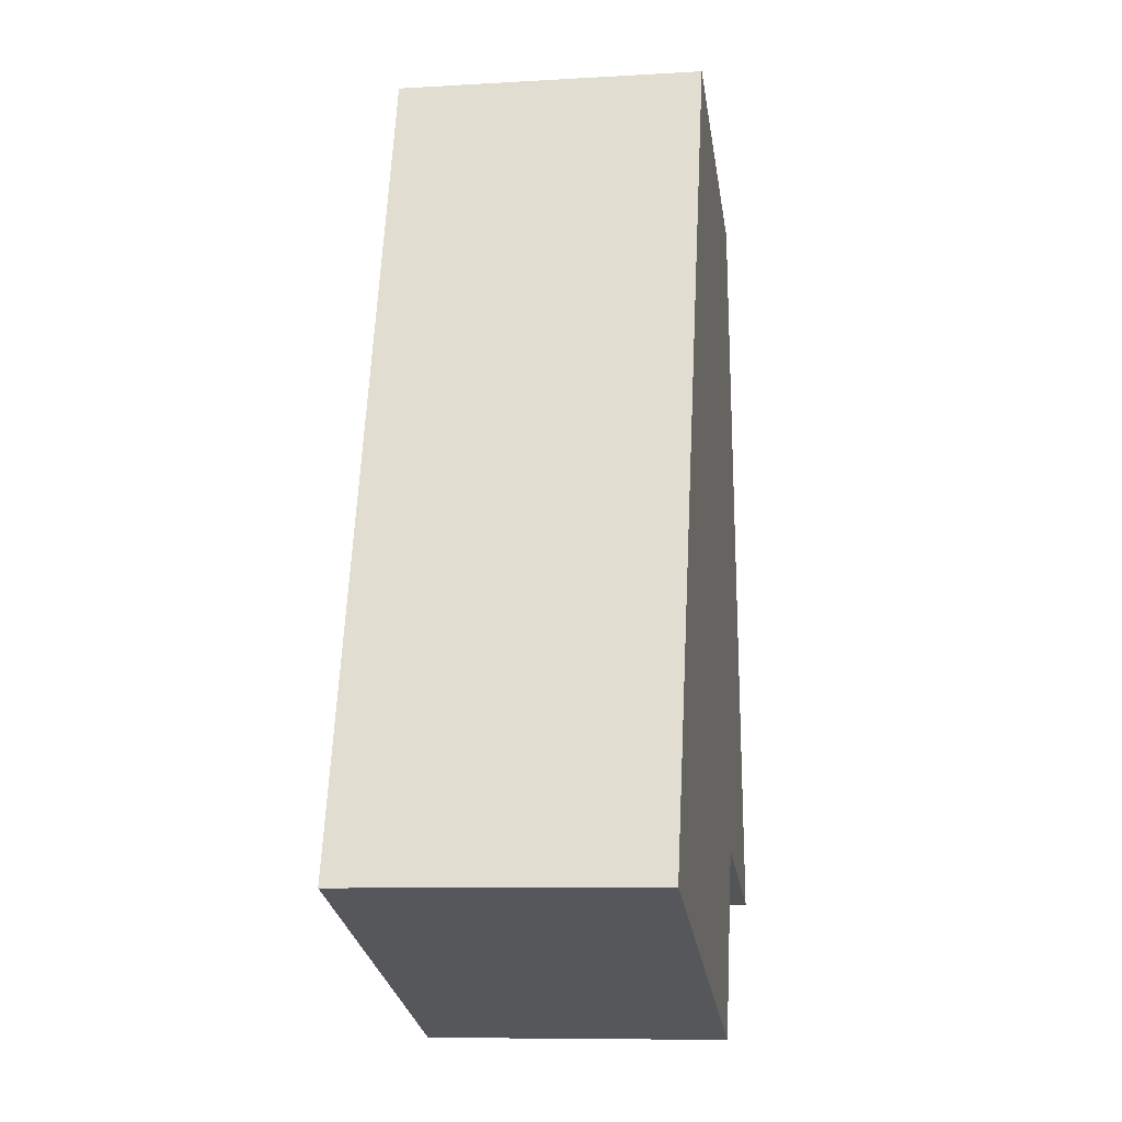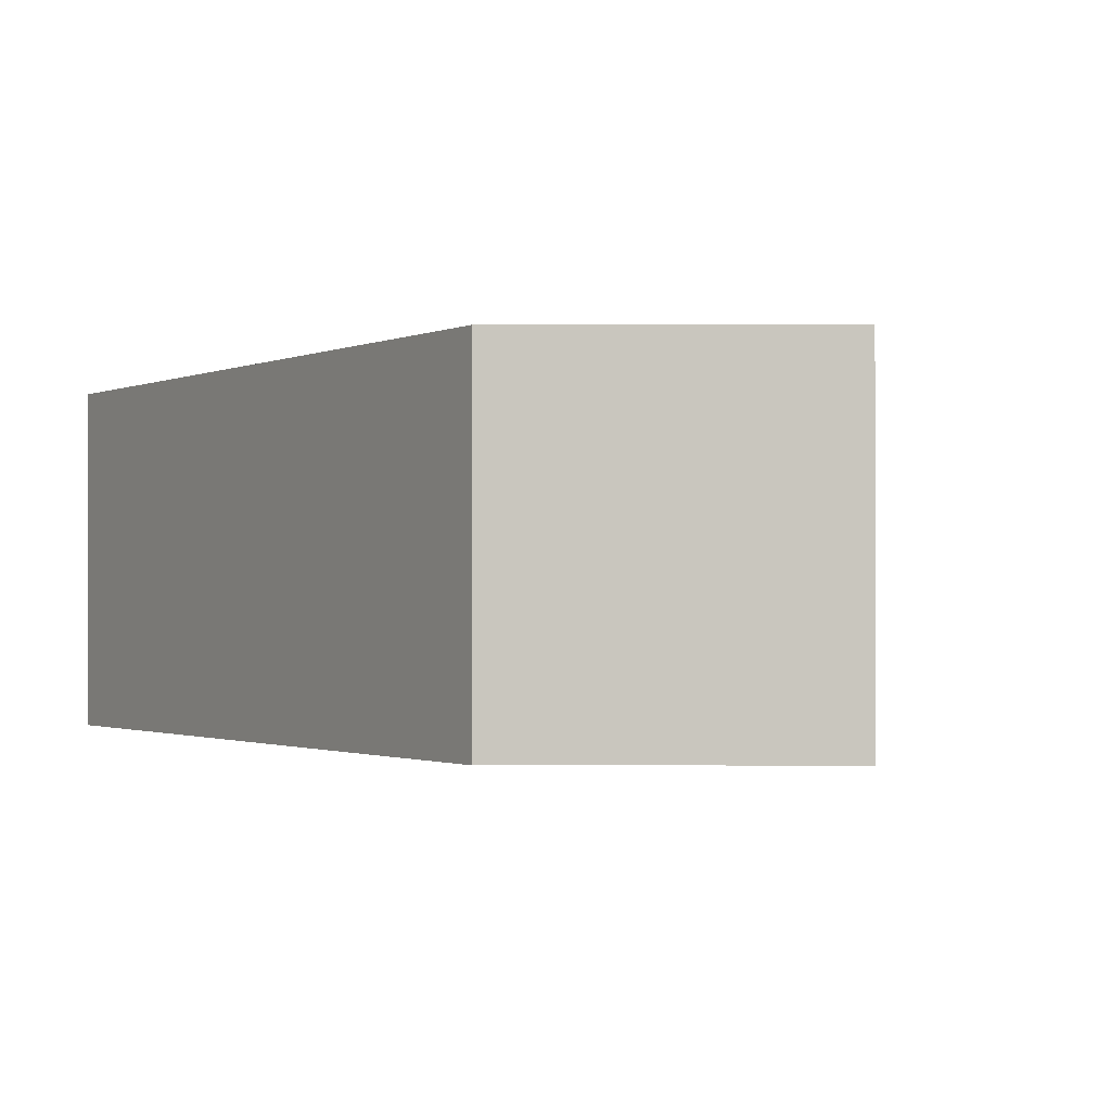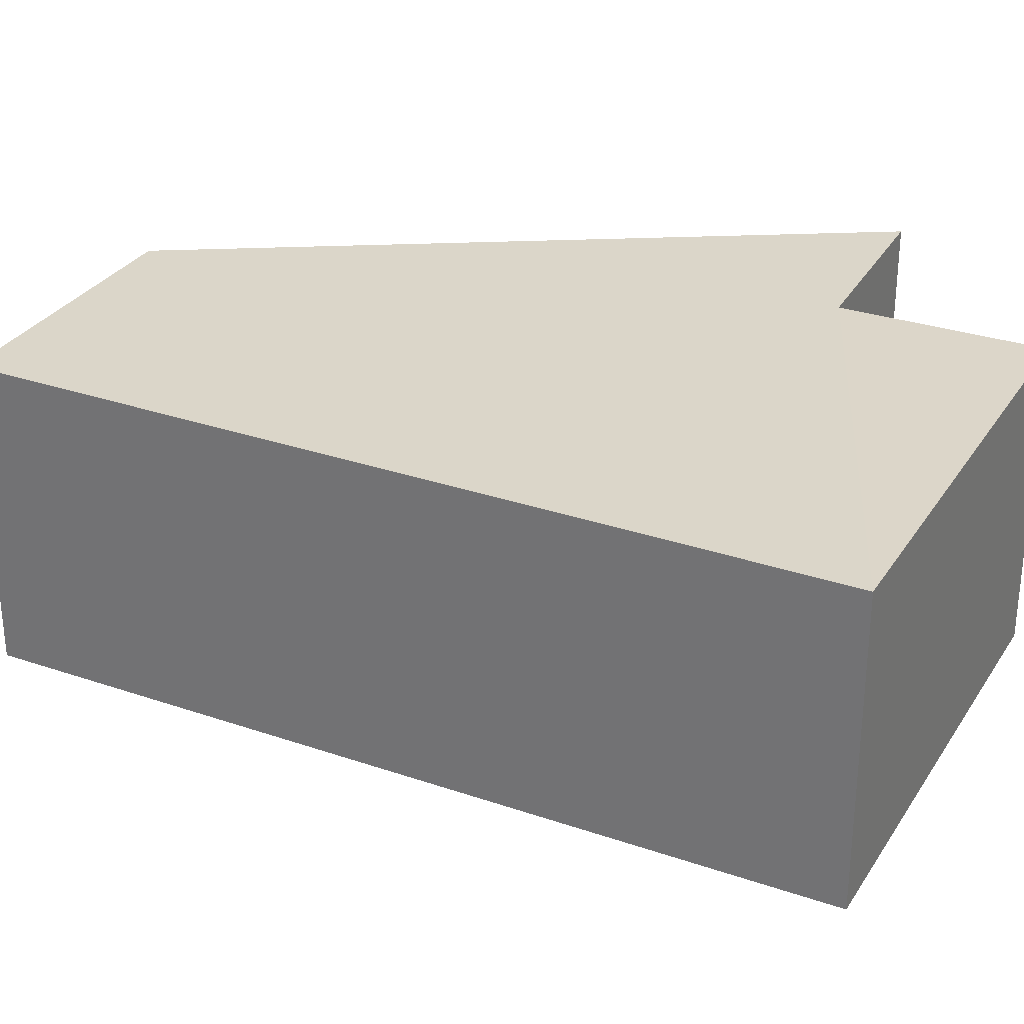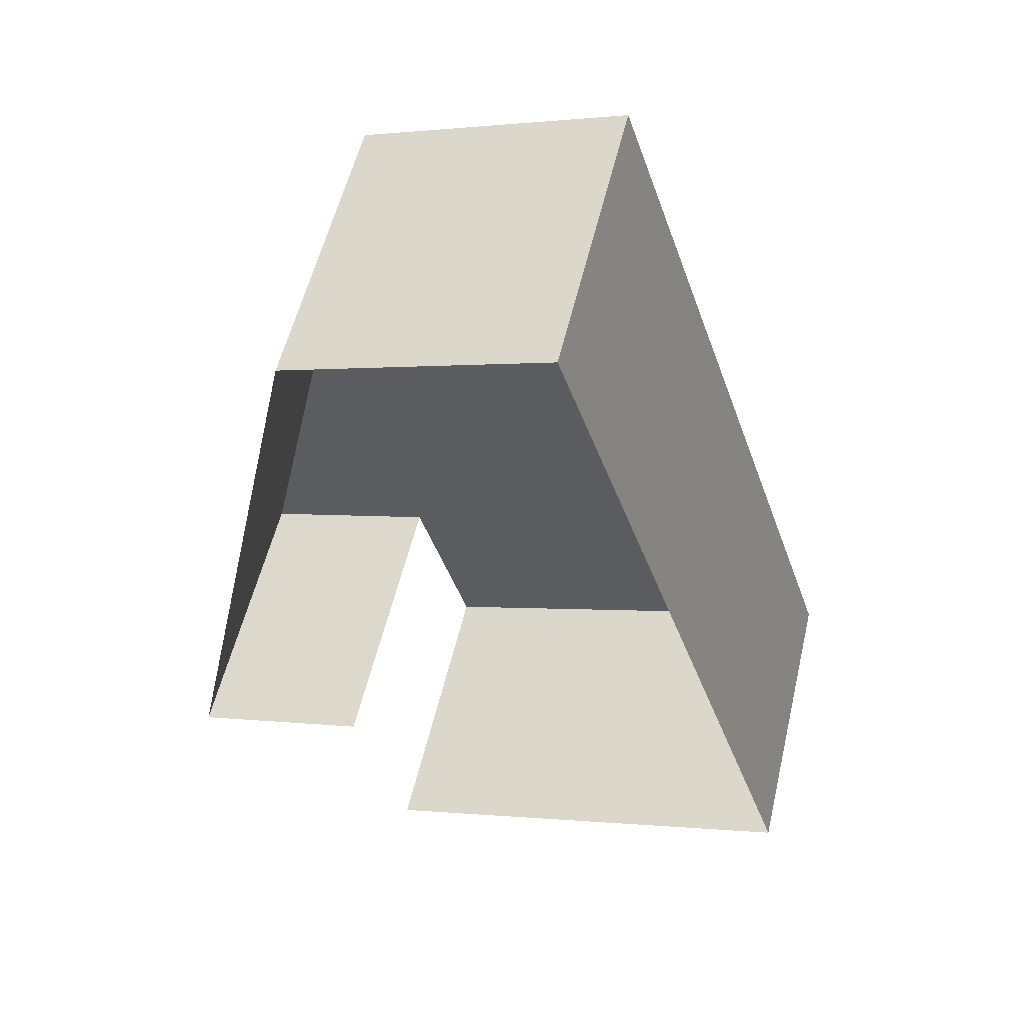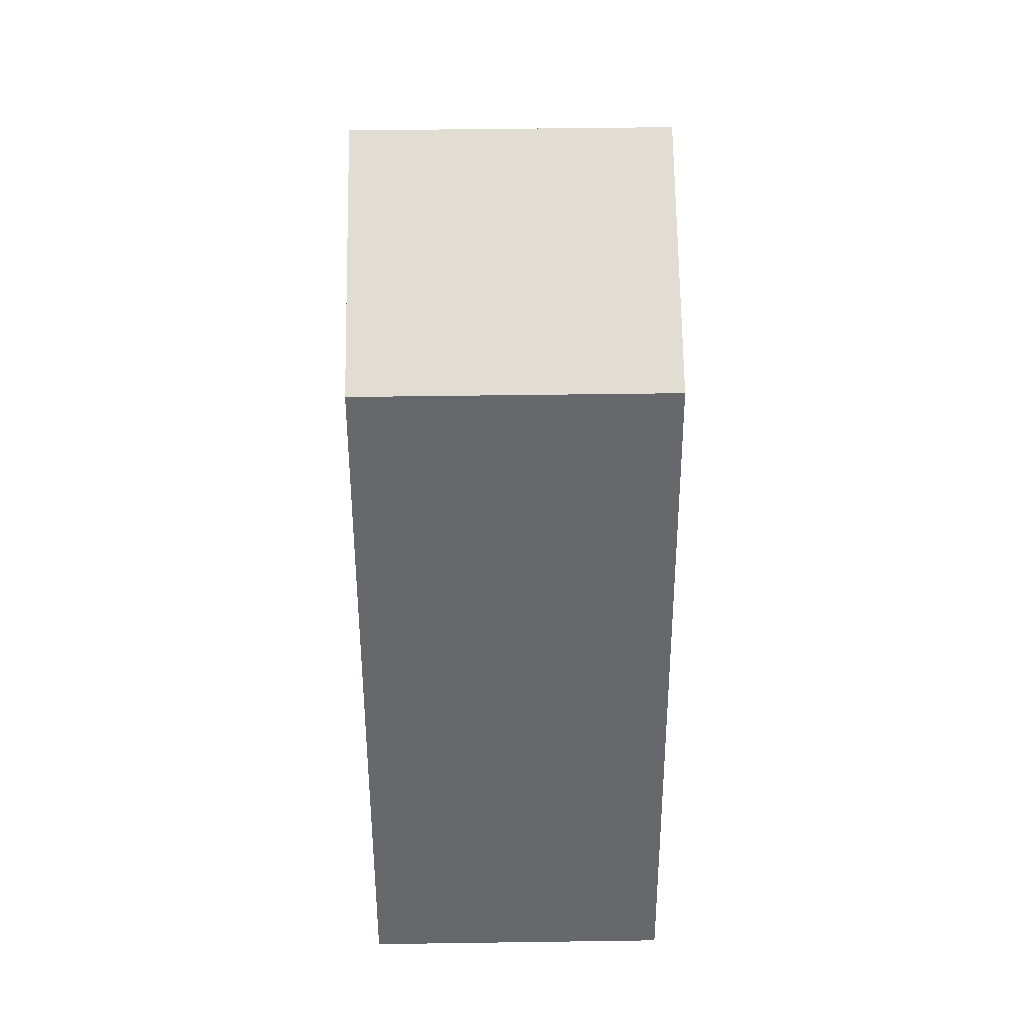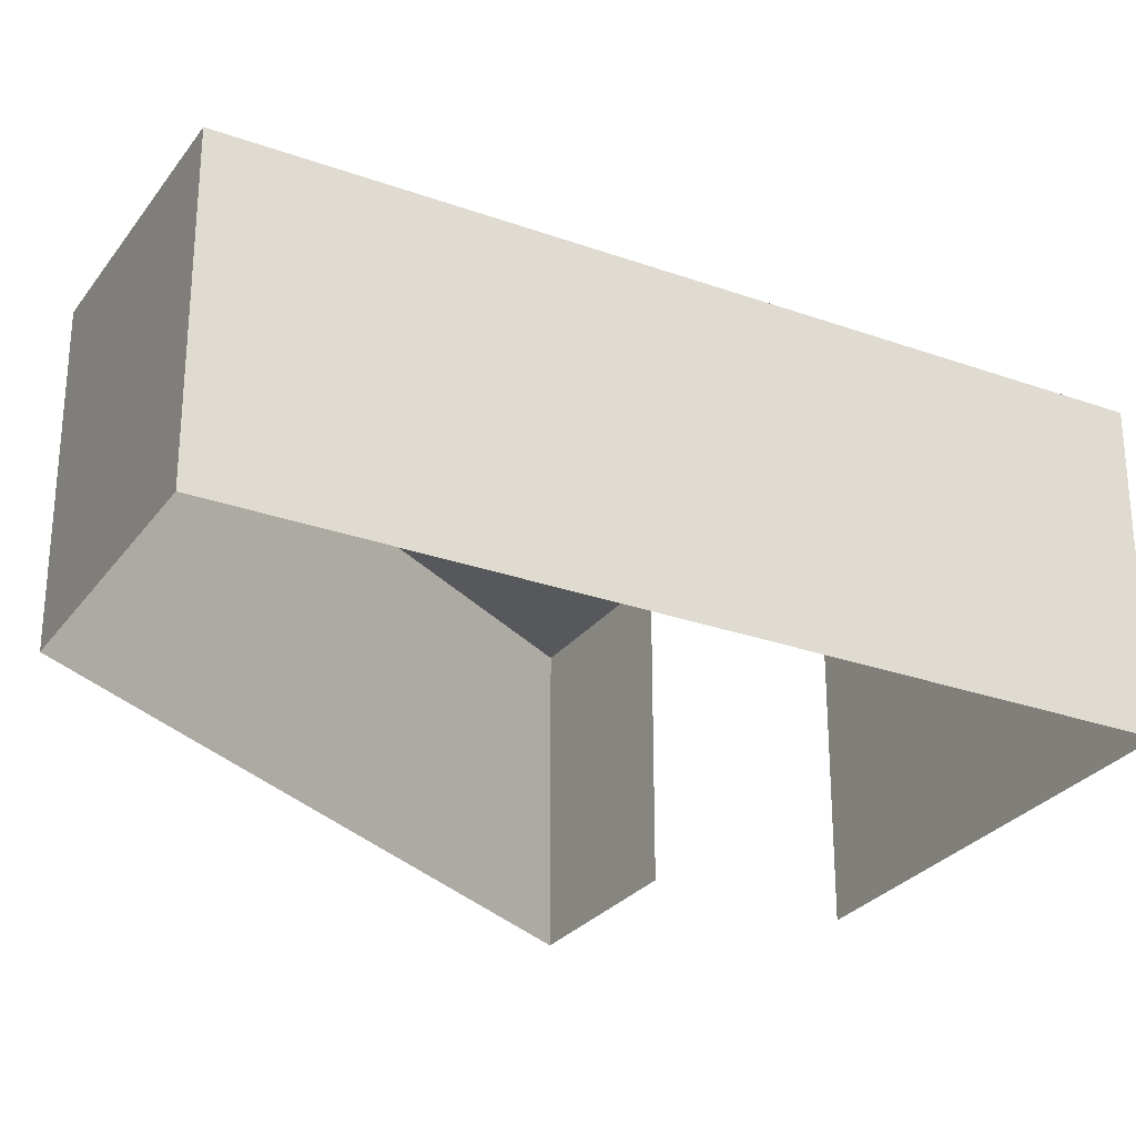
<metadata>
{"format":"obj","ext":"obj","renderer":"f3d","projection":"perspective","resolution":1024,"background":"white","views":[{"elev":-8.6,"azim":-80.9,"up":"+Y"},{"elev":-1.0,"azim":161.5,"up":"+Z"},{"elev":30.1,"azim":-81.6,"up":"+Z"},{"elev":55.7,"azim":-166.6,"up":"+Y"},{"elev":49.8,"azim":89.1,"up":"+Y"},{"elev":-28.0,"azim":-136.9,"up":"+Z"}]}
</metadata>
<code>
v -2.259e+05 -1.272e+05 13.35
v -2.259e+05 -1.272e+05 13.35
v -2.259e+05 -1.272e+05 13.35
v -2.259e+05 -1.272e+05 13.35
v -2.259e+05 -1.272e+05 13.35
v -2.259e+05 -1.272e+05 13.35
v -2.259e+05 -1.272e+05 16.48
v -2.259e+05 -1.272e+05 16.48
v -2.259e+05 -1.272e+05 16.48
v -2.259e+05 -1.272e+05 16.48
v -2.259e+05 -1.272e+05 16.48
v -2.259e+05 -1.272e+05 16.48
f 1 2 3
f 3 2 4
f 4 2 5
f 2 6 5
f 8 6 2
f 8 7 6
f 7 8 9
f 10 11 8
f 8 12 9
f 8 11 12
f 11 3 4
f 12 11 4
f 9 5 6
f 7 9 6
f 12 4 5
f 9 12 5
f 10 1 3
f 11 10 3
f 10 2 1
f 10 8 2

</code>
